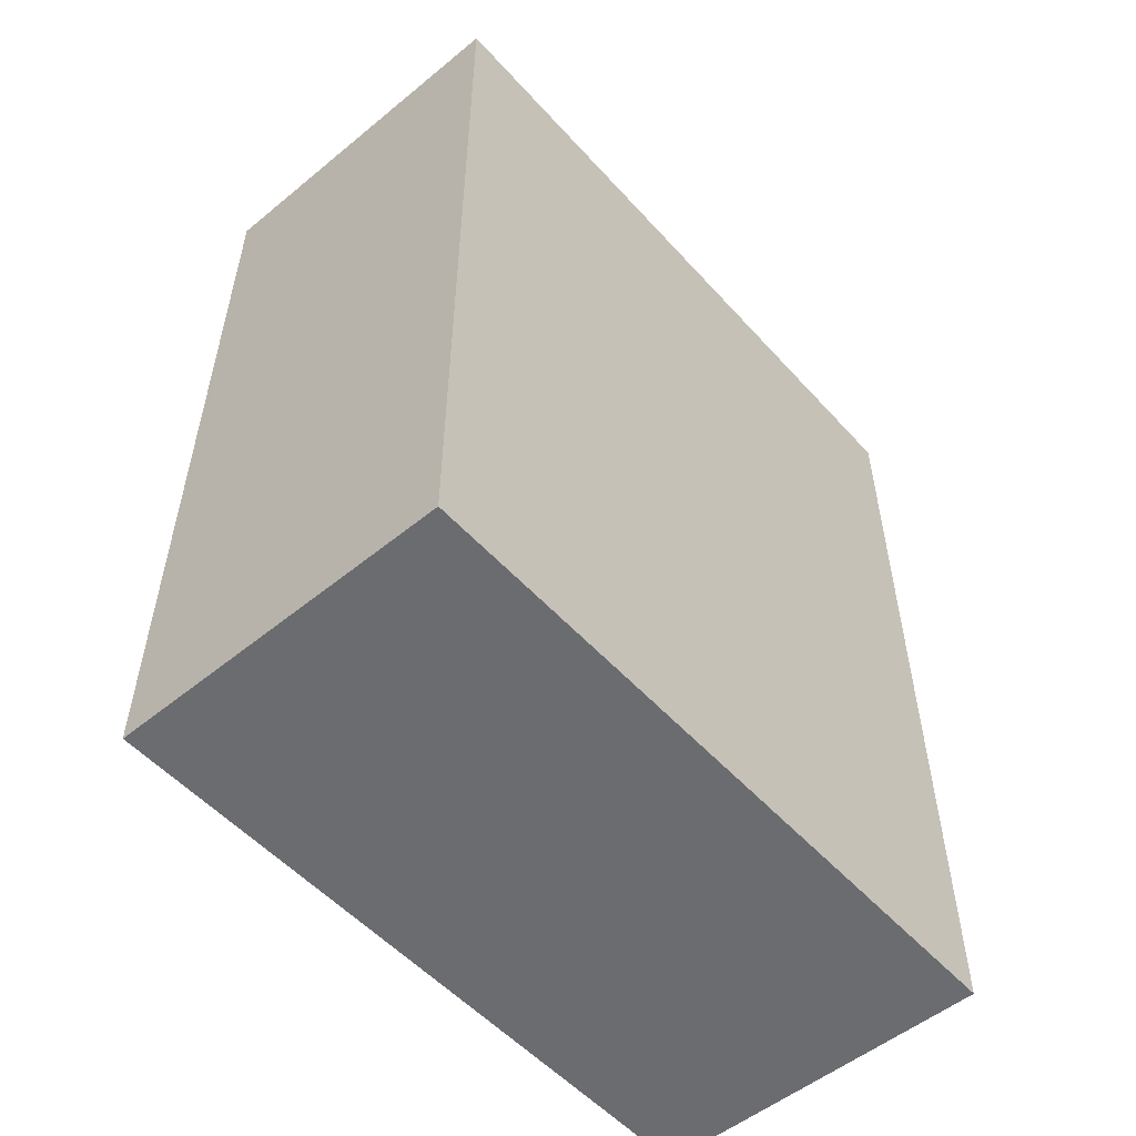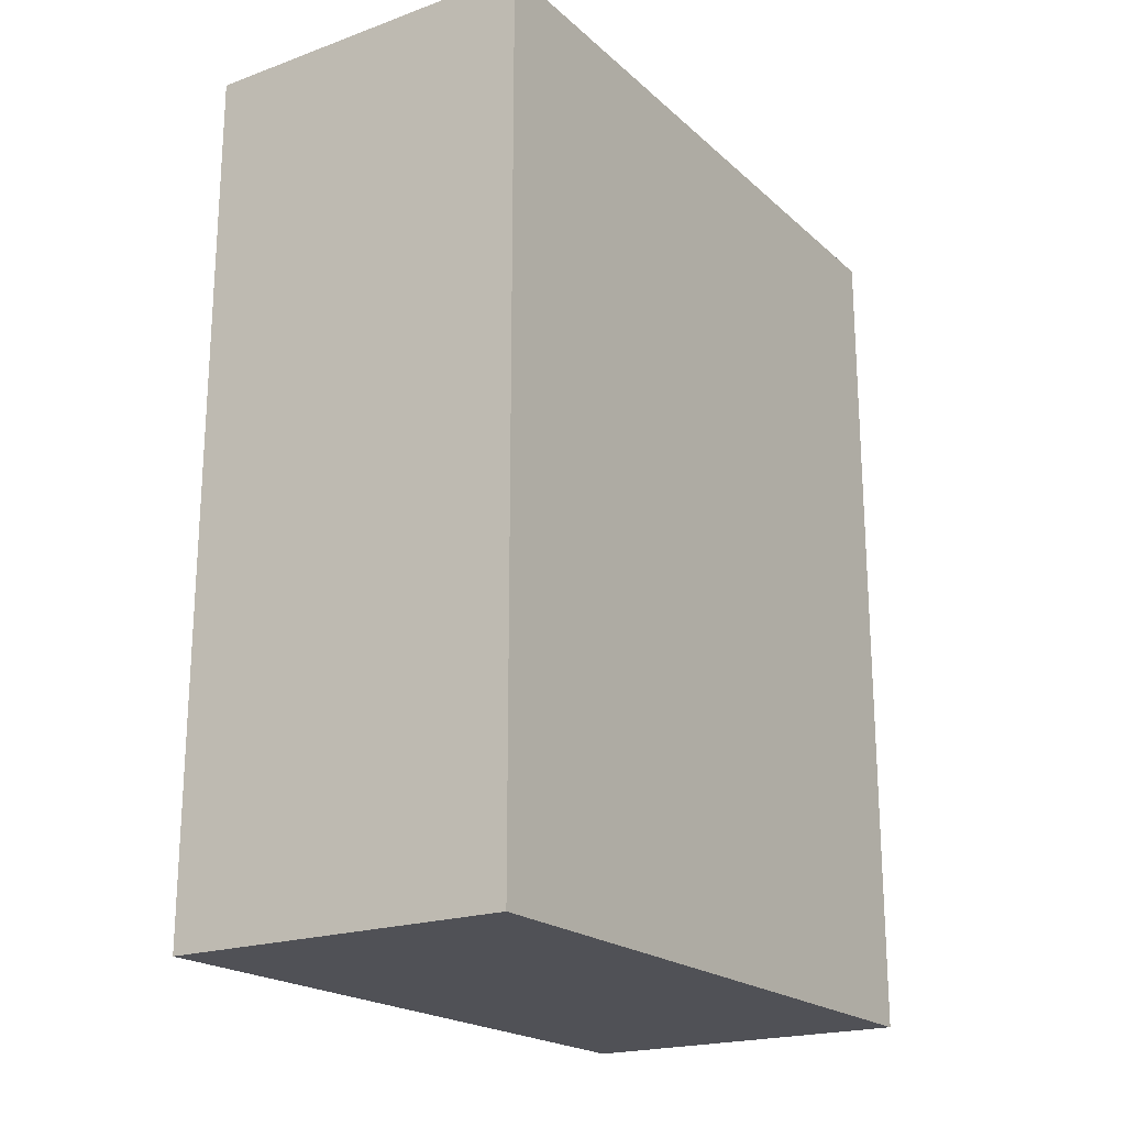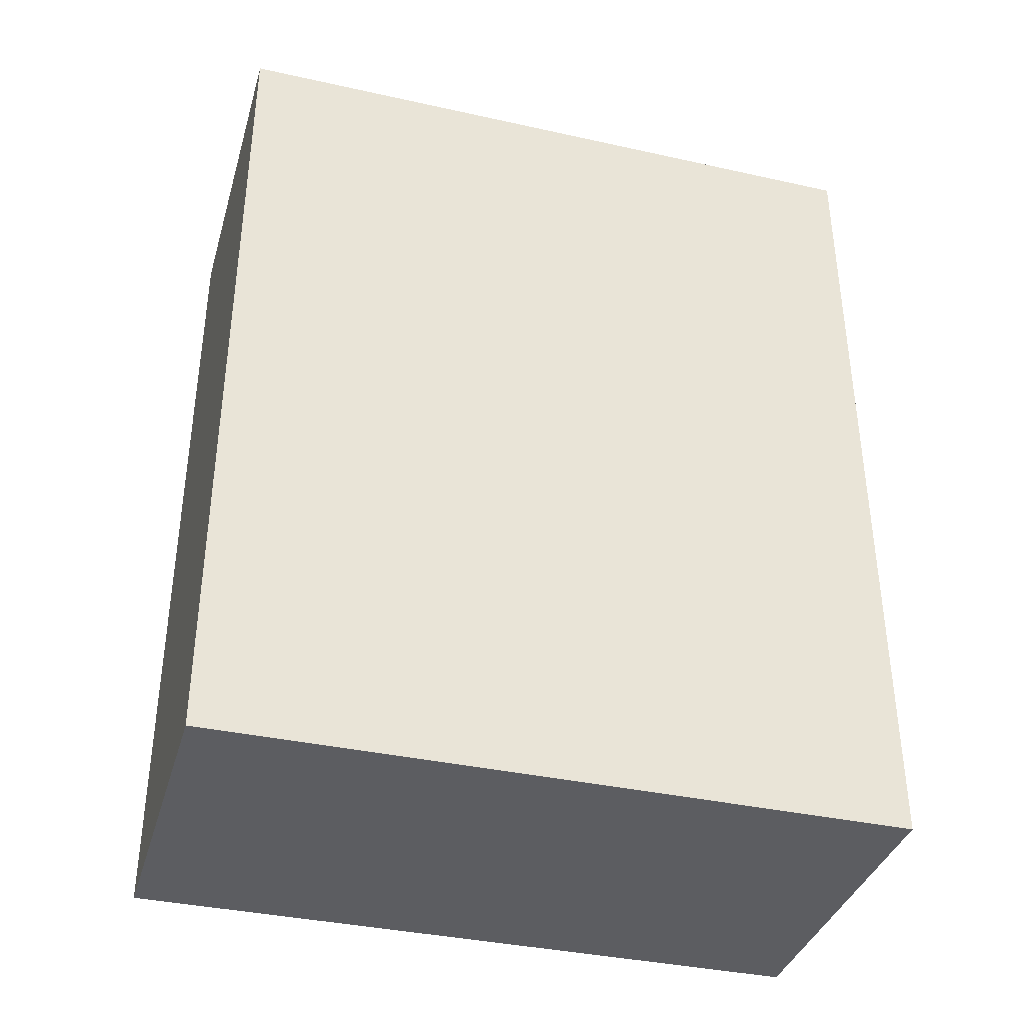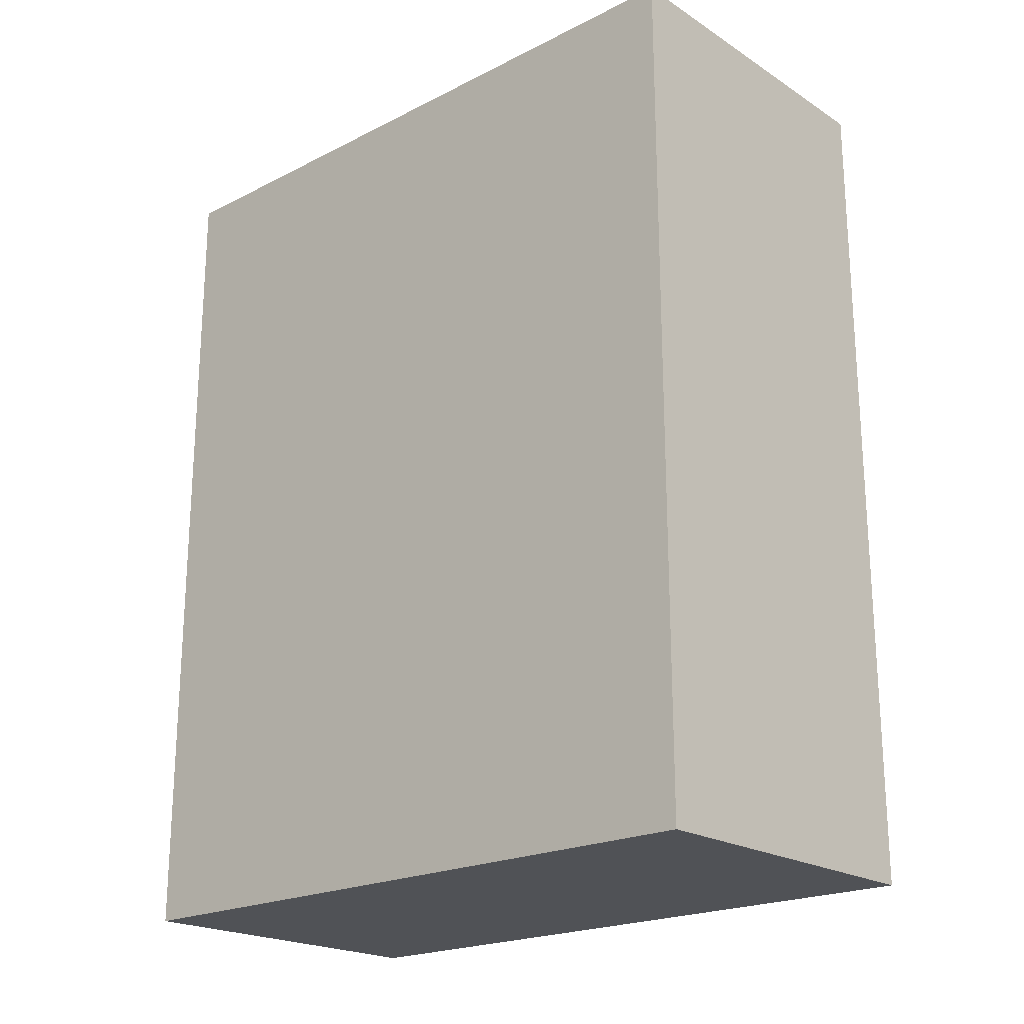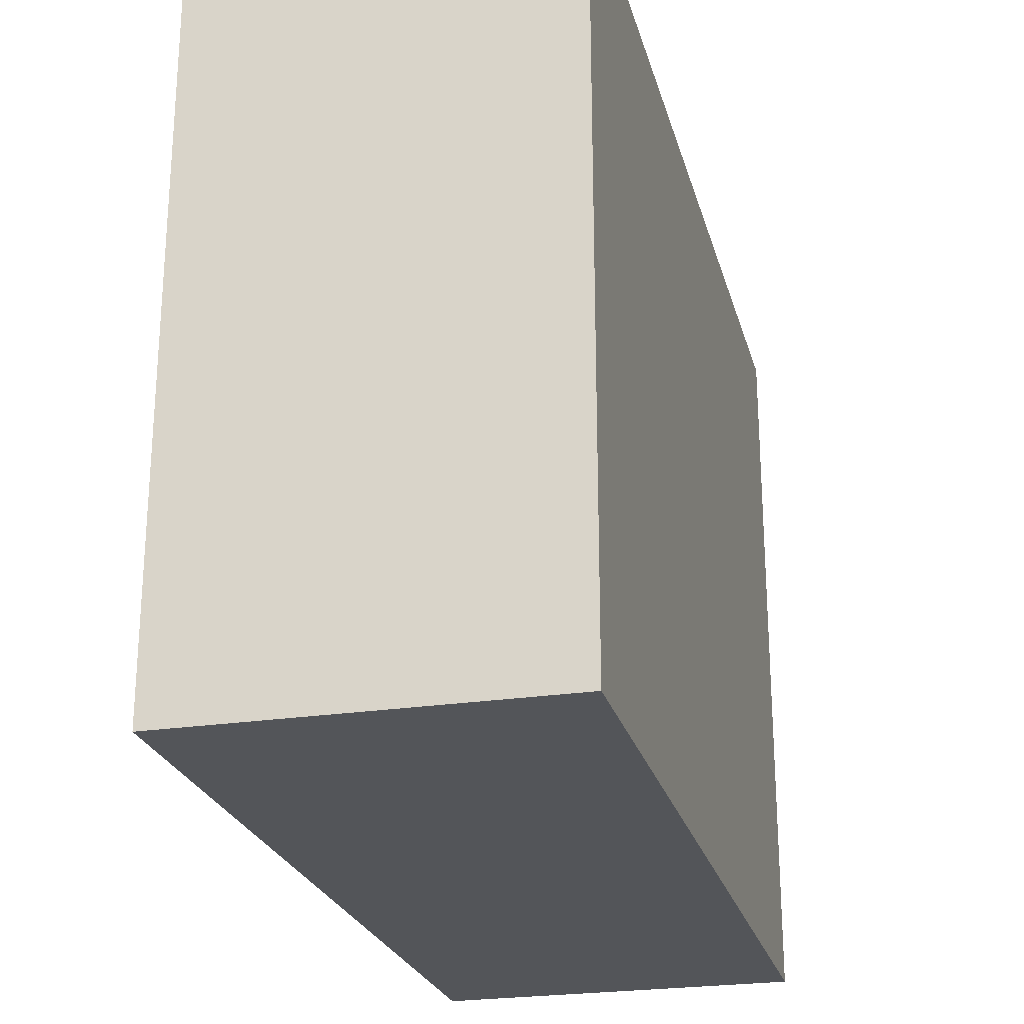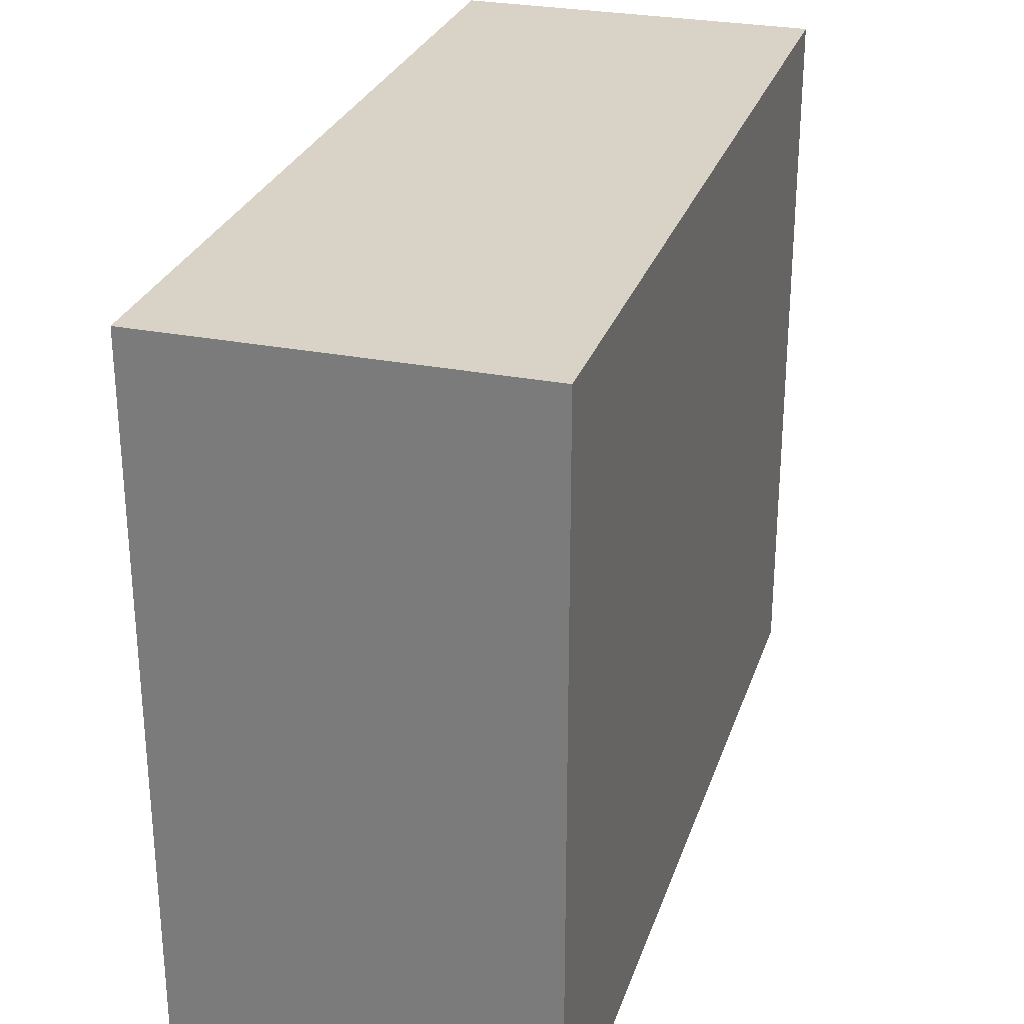
<metadata>
{"format":"obj","ext":"obj","renderer":"f3d","projection":"perspective","resolution":1024,"background":"white","views":[{"elev":-53.7,"azim":-139.0,"up":"+Y"},{"elev":-20.5,"azim":33.1,"up":"+Y"},{"elev":-37.2,"azim":74.1,"up":"+Y"},{"elev":-21.1,"azim":-48.1,"up":"+Y"},{"elev":-24.5,"azim":14.2,"up":"+Z"},{"elev":28.0,"azim":16.7,"up":"+Z"}]}
</metadata>
<code>
o
v -0.1 -0.5 0.2
v -0.1 -0.5 -0.2
v -0.1 5.96e-08 0.2
v -0.1 5.96e-08 -0.2
v 0.1 -0.5 0.2
v 0.1 -0.5 -0.2
v 0.1 5.96e-08 0.2
v 0.1 5.96e-08 -0.2
v -0.1 -0.5 0.2
v -0.1 5.96e-08 0.2
v 0.1 -0.5 0.2
v 0.1 5.96e-08 0.2
v -0.1 -0.5 -0.2
v -0.1 5.96e-08 -0.2
v 0.1 -0.5 -0.2
v 0.1 5.96e-08 -0.2
v -0.1 -0.5 0.2
v 0.1 -0.5 0.2
v -0.1 -0.5 -0.2
v 0.1 -0.5 -0.2
v -0.1 5.96e-08 0.2
v 0.1 5.96e-08 0.2
v -0.1 5.96e-08 -0.2
v 0.1 5.96e-08 -0.2
f 3 2 1
f 4 2 3
f 5 6 7
f 7 6 8
f 11 10 9
f 12 10 11
f 13 14 15
f 15 14 16
f 19 18 17
f 20 18 19
f 21 22 23
f 23 22 24

</code>
